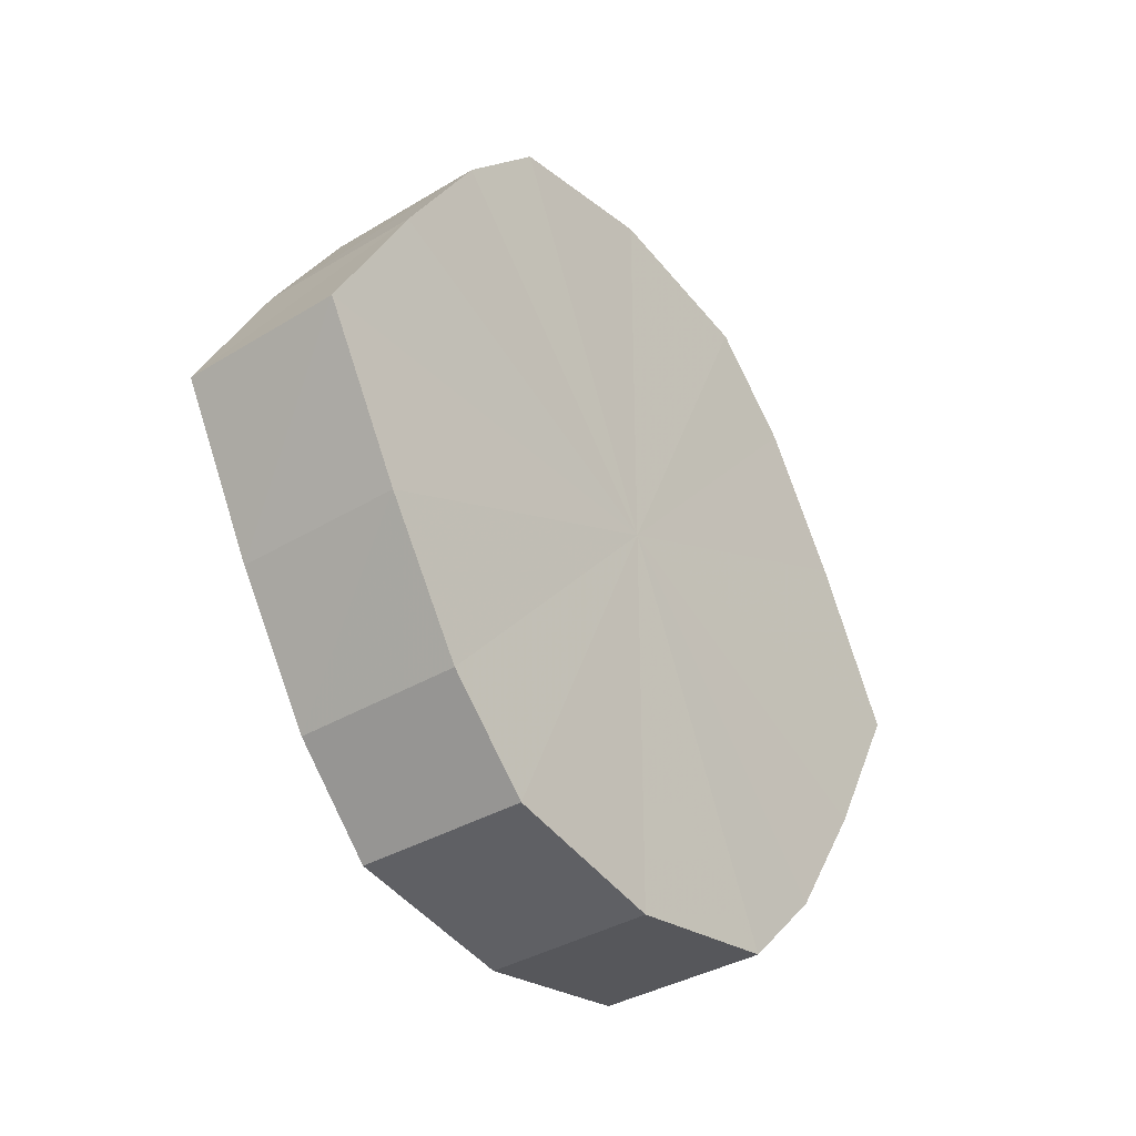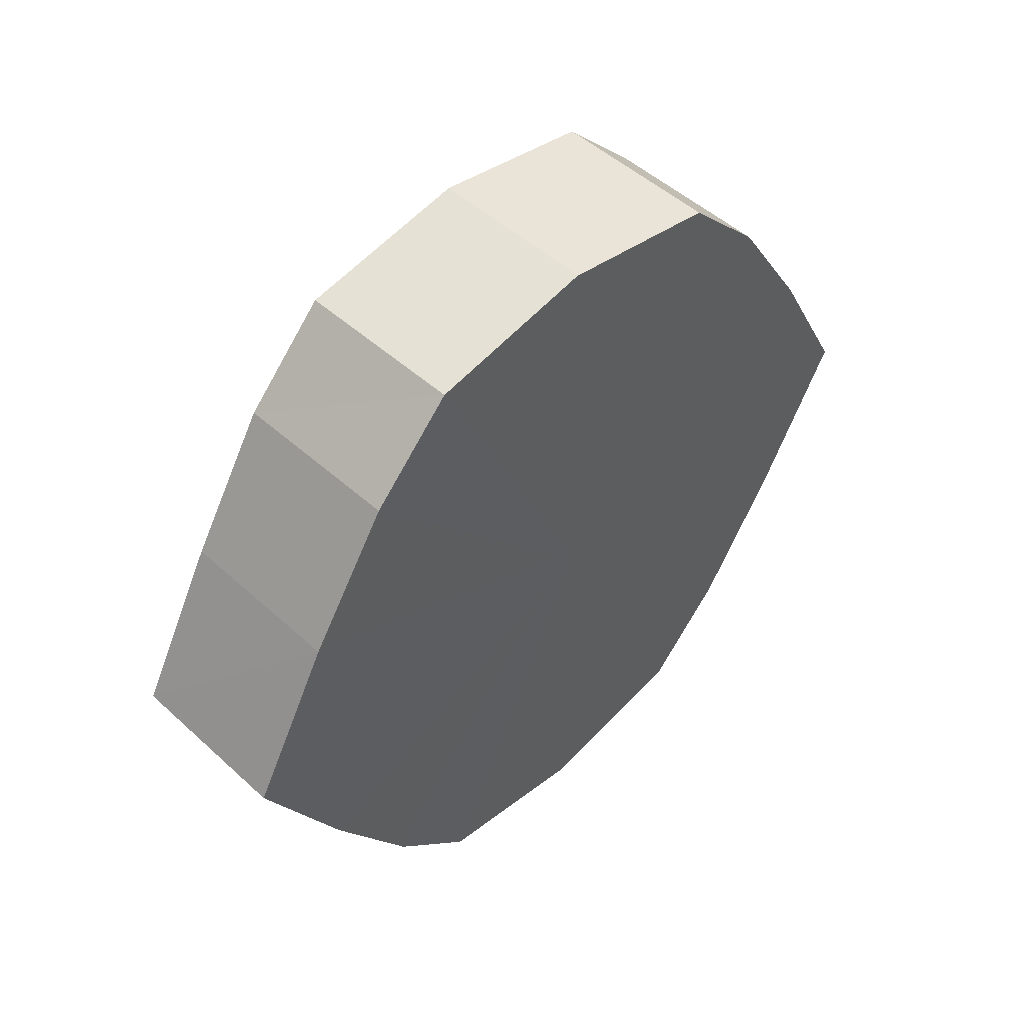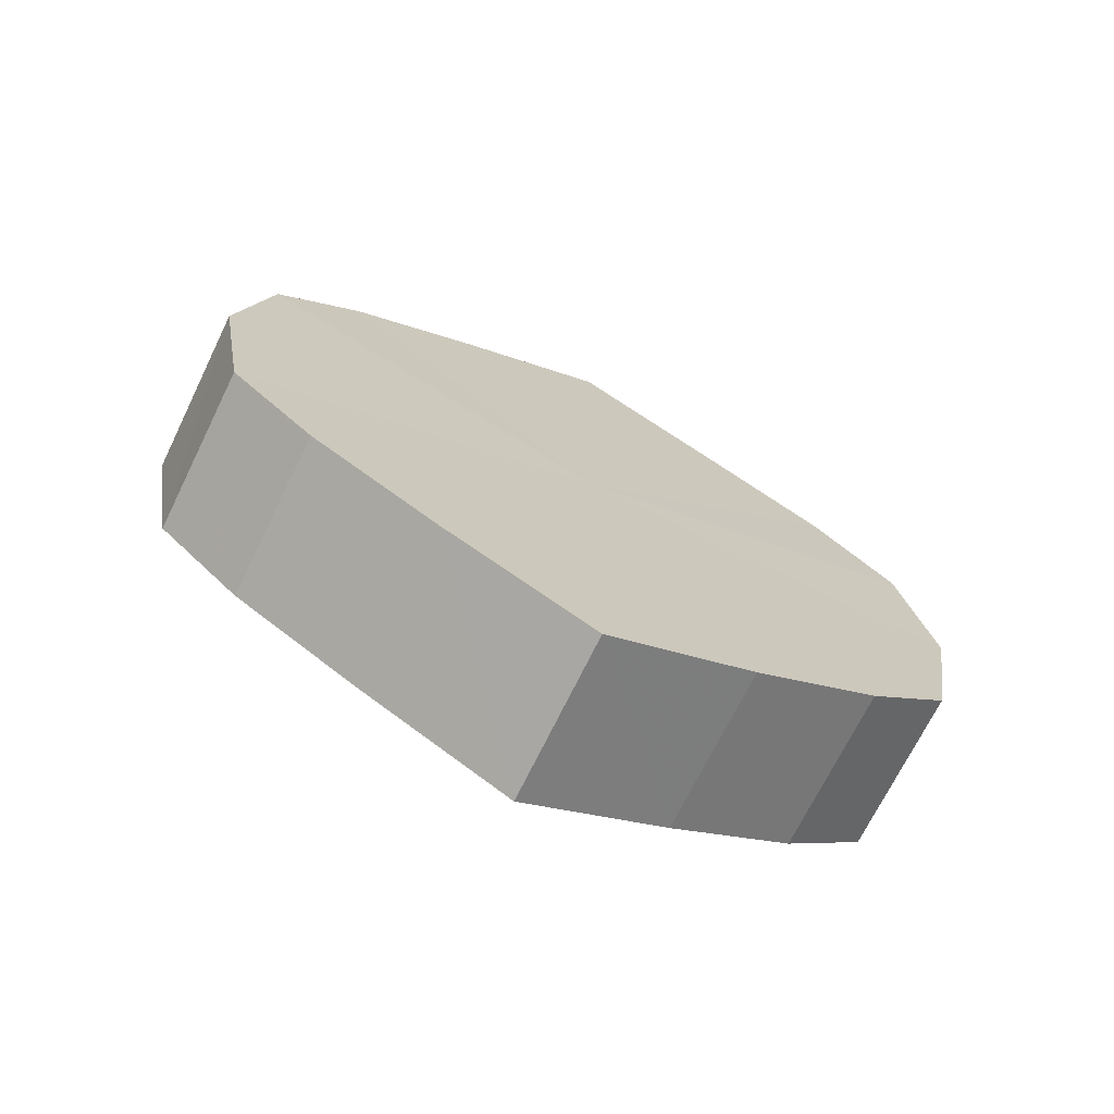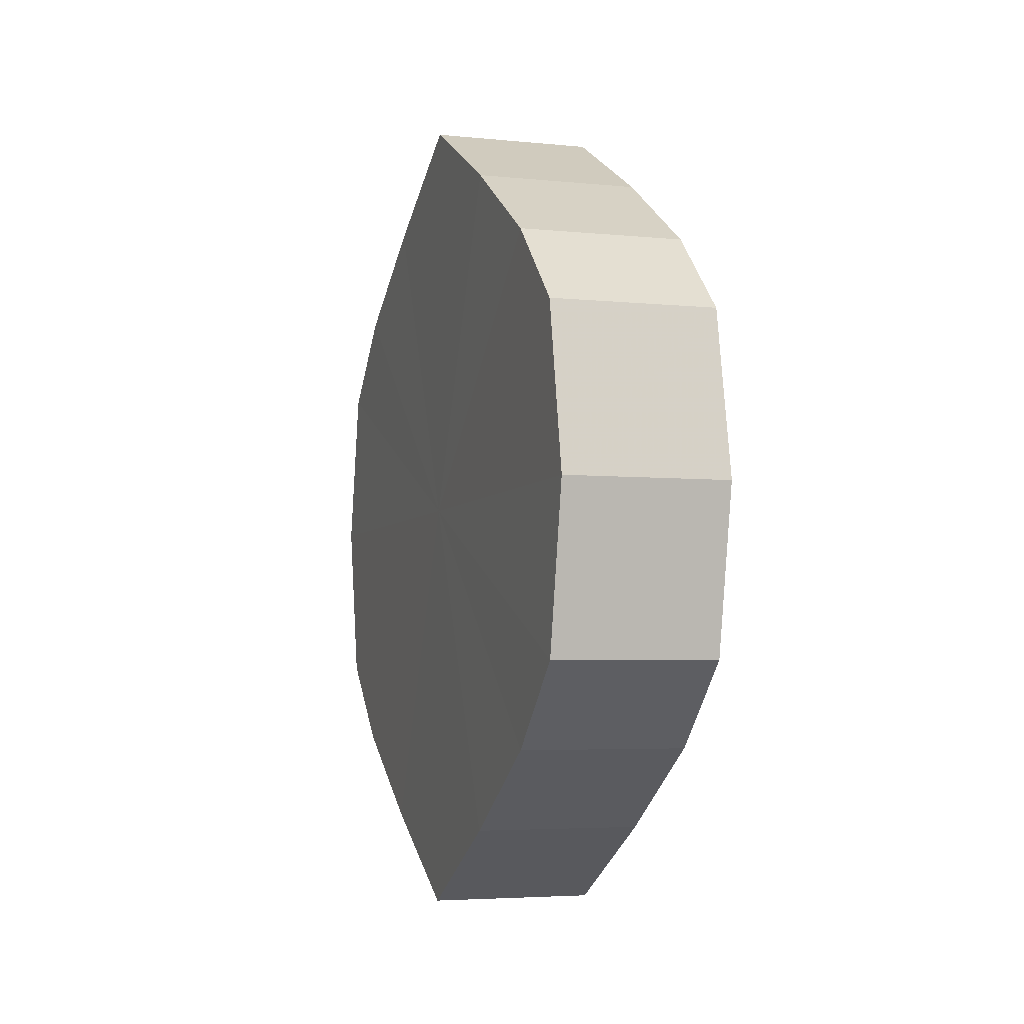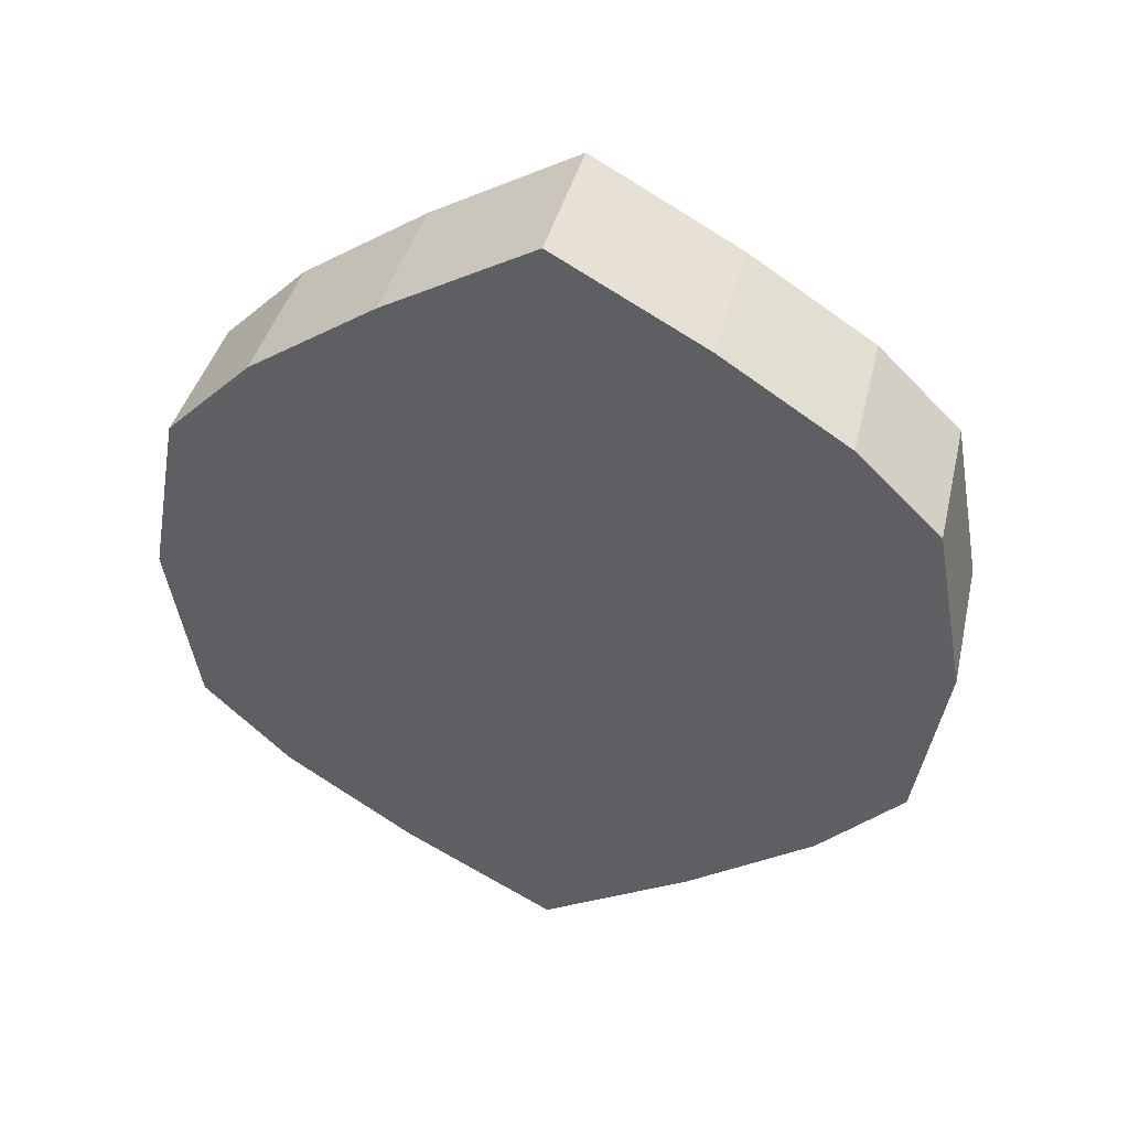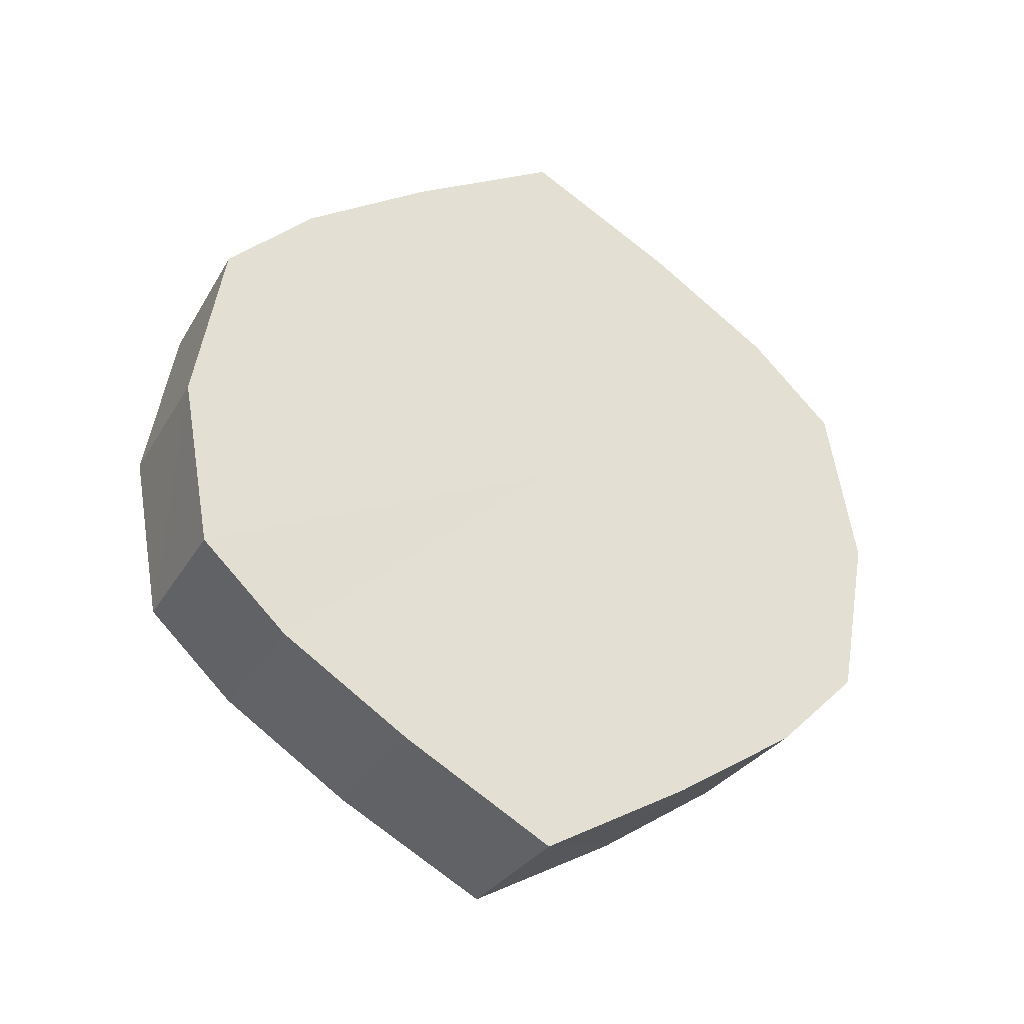
<metadata>
{"format":"obj","ext":"obj","renderer":"f3d","projection":"perspective","resolution":1024,"background":"white","views":[{"elev":-36.4,"azim":-141.7,"up":"+Z"},{"elev":49.6,"azim":-135.2,"up":"+Z"},{"elev":-71.2,"azim":64.0,"up":"+Y"},{"elev":-4.9,"azim":-18.3,"up":"+Y"},{"elev":39.6,"azim":103.2,"up":"+Y"},{"elev":-30.4,"azim":64.6,"up":"+Y"}]}
</metadata>
<code>
o 8790
v 2214 1884 8.458
v 2214 1884 8.455
v 2214 1884 8.458
v 2214 1884 8.444
v 2214 1884 8.455
v 2214 1884 8.455
v 2214 1884 8.455
v 2214 1884 8.429
v 2214 1884 8.444
v 2214 1884 8.444
v 2214 1884 8.444
v 2214 1884 8.411
v 2214 1884 8.429
v 2214 1884 8.429
v 2214 1884 8.429
v 2214 1884 8.392
v 2214 1884 8.411
v 2214 1884 8.411
v 2214 1884 8.411
v 2214 1884 8.377
v 2214 1884 8.392
v 2214 1884 8.392
v 2214 1884 8.392
v 2214 1884 8.367
v 2214 1884 8.377
v 2214 1884 8.377
v 2214 1884 8.377
v 2214 1884 8.363
v 2214 1884 8.367
v 2214 1884 8.367
v 2214 1884 8.367
v 2214 1884 8.363
v 2214 1884 8.458
v 2214 1884 8.455
v 2214 1884 8.455
v 2214 1884 8.444
v 2214 1884 8.444
v 2214 1884 8.455
v 2214 1884 8.458
v 2214 1884 8.444
v 2214 1884 8.455
v 2214 1884 8.429
v 2214 1884 8.429
v 2214 1884 8.429
v 2214 1884 8.444
v 2214 1884 8.411
v 2214 1884 8.429
v 2214 1884 8.411
v 2214 1884 8.411
v 2214 1884 8.392
v 2214 1884 8.411
v 2214 1884 8.377
v 2214 1884 8.392
v 2214 1884 8.392
v 2214 1884 8.392
v 2214 1884 8.367
v 2214 1884 8.377
v 2214 1884 8.363
v 2214 1884 8.367
v 2214 1884 8.377
v 2214 1884 8.377
v 2214 1884 8.367
v 2214 1884 8.363
v 2214 1884 8.367
v 2214 1884 8.411
v 2214 1884 8.455
v 2214 1884 8.458
v 2214 1884 8.444
v 2214 1884 8.455
v 2214 1884 8.429
v 2214 1884 8.444
v 2214 1884 8.411
v 2214 1884 8.429
v 2214 1884 8.392
v 2214 1884 8.411
v 2214 1884 8.377
v 2214 1884 8.392
v 2214 1884 8.367
v 2214 1884 8.377
v 2214 1884 8.363
v 2214 1884 8.367
v 2214 1884 8.411
v 2214 1884 8.458
v 2214 1884 8.455
v 2214 1884 8.455
v 2214 1884 8.444
v 2214 1884 8.444
v 2214 1884 8.429
v 2214 1884 8.429
v 2214 1884 8.411
v 2214 1884 8.411
v 2214 1884 8.392
v 2214 1884 8.392
v 2214 1884 8.377
v 2214 1884 8.377
v 2214 1884 8.367
v 2214 1884 8.367
v 2214 1884 8.363
f 1 2 3
f 2 4 5
f 6 1 7
f 4 8 9
f 10 6 11
f 8 12 13
f 14 10 15
f 12 16 17
f 18 14 19
f 16 20 21
f 22 18 23
f 20 24 25
f 26 22 27
f 24 28 29
f 30 26 31
f 28 30 32
f 33 34 35
f 35 36 37
f 38 39 33
f 40 41 38
f 37 42 43
f 44 45 40
f 46 47 44
f 43 48 49
f 50 51 46
f 52 53 50
f 49 54 55
f 56 57 52
f 58 59 56
f 55 60 61
f 62 63 58
f 61 64 62
f 65 66 67
f 65 68 66
f 65 67 69
f 65 70 68
f 65 69 71
f 65 72 70
f 65 71 73
f 65 74 72
f 65 73 75
f 65 76 74
f 65 75 77
f 65 78 76
f 65 77 79
f 65 80 78
f 65 79 81
f 65 81 80
f 82 83 84
f 82 85 83
f 82 84 86
f 82 87 85
f 82 86 88
f 82 89 87
f 82 88 90
f 82 91 89
f 82 90 92
f 82 93 91
f 82 92 94
f 82 95 93
f 82 94 96
f 82 97 95
f 82 96 98
f 82 98 97

</code>
